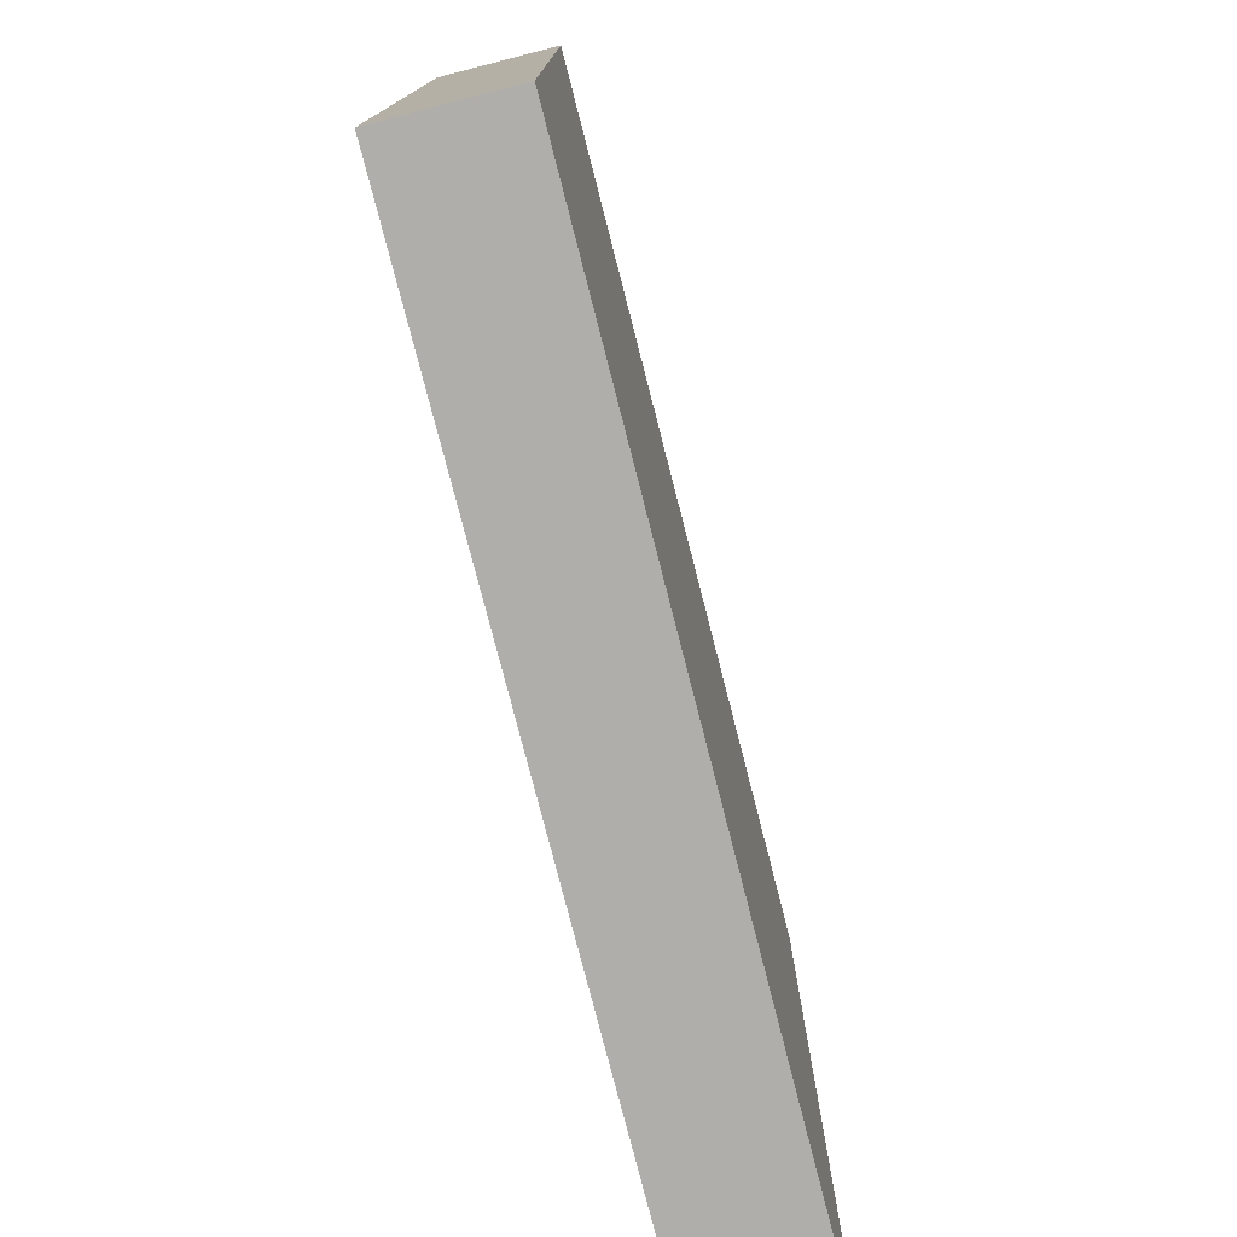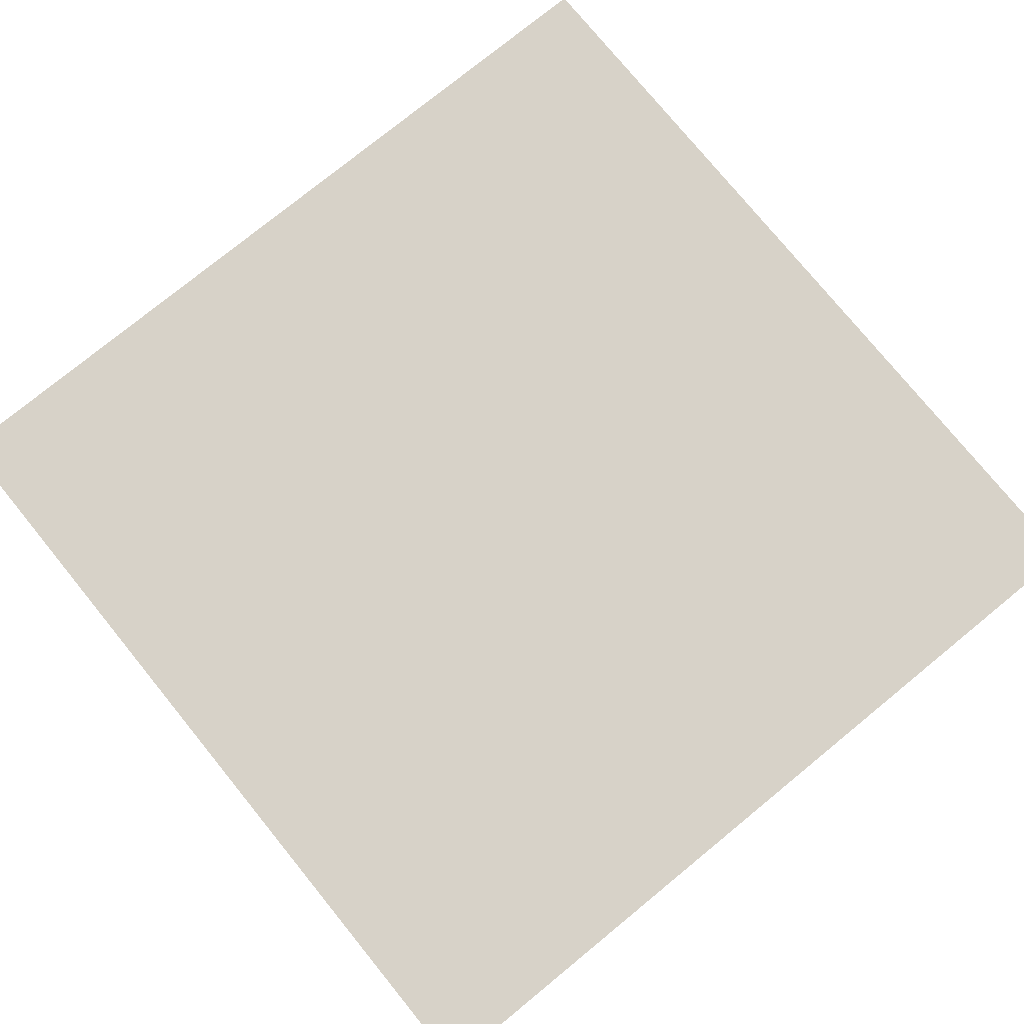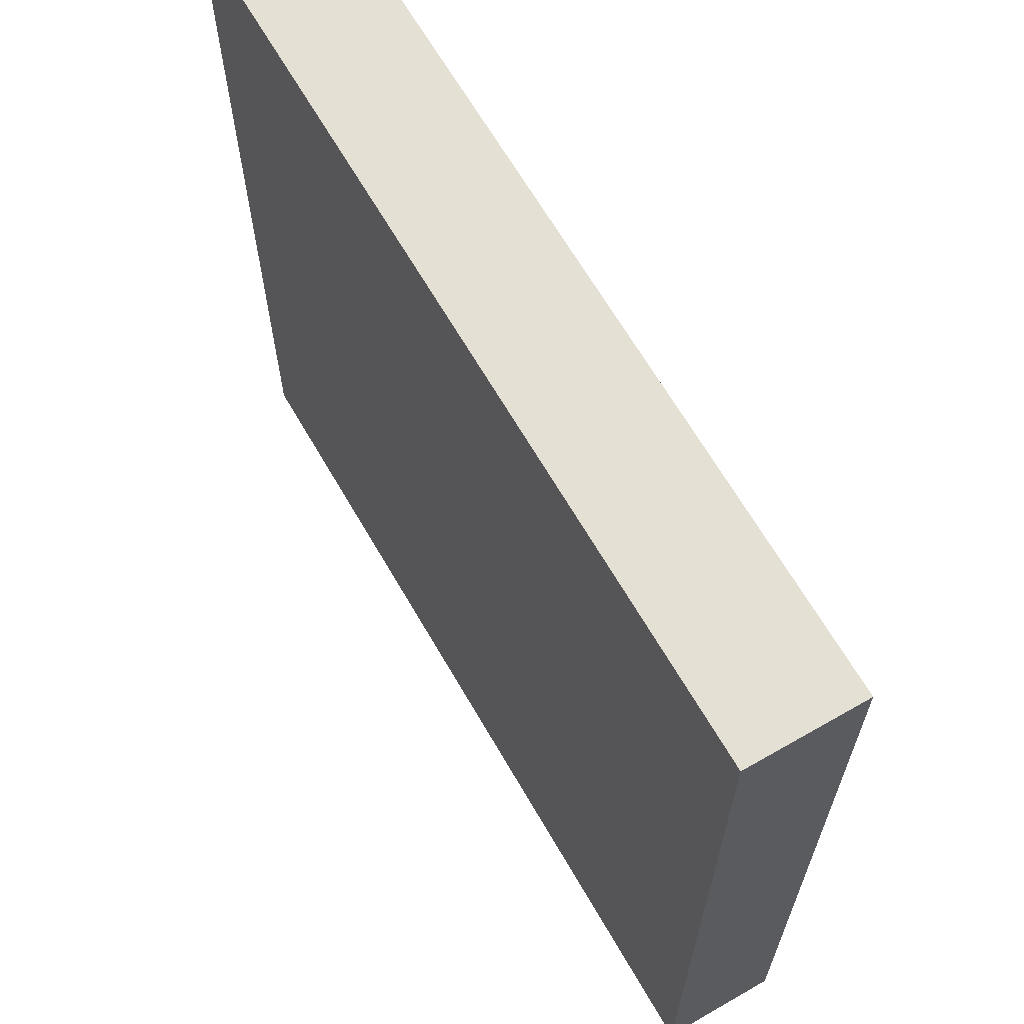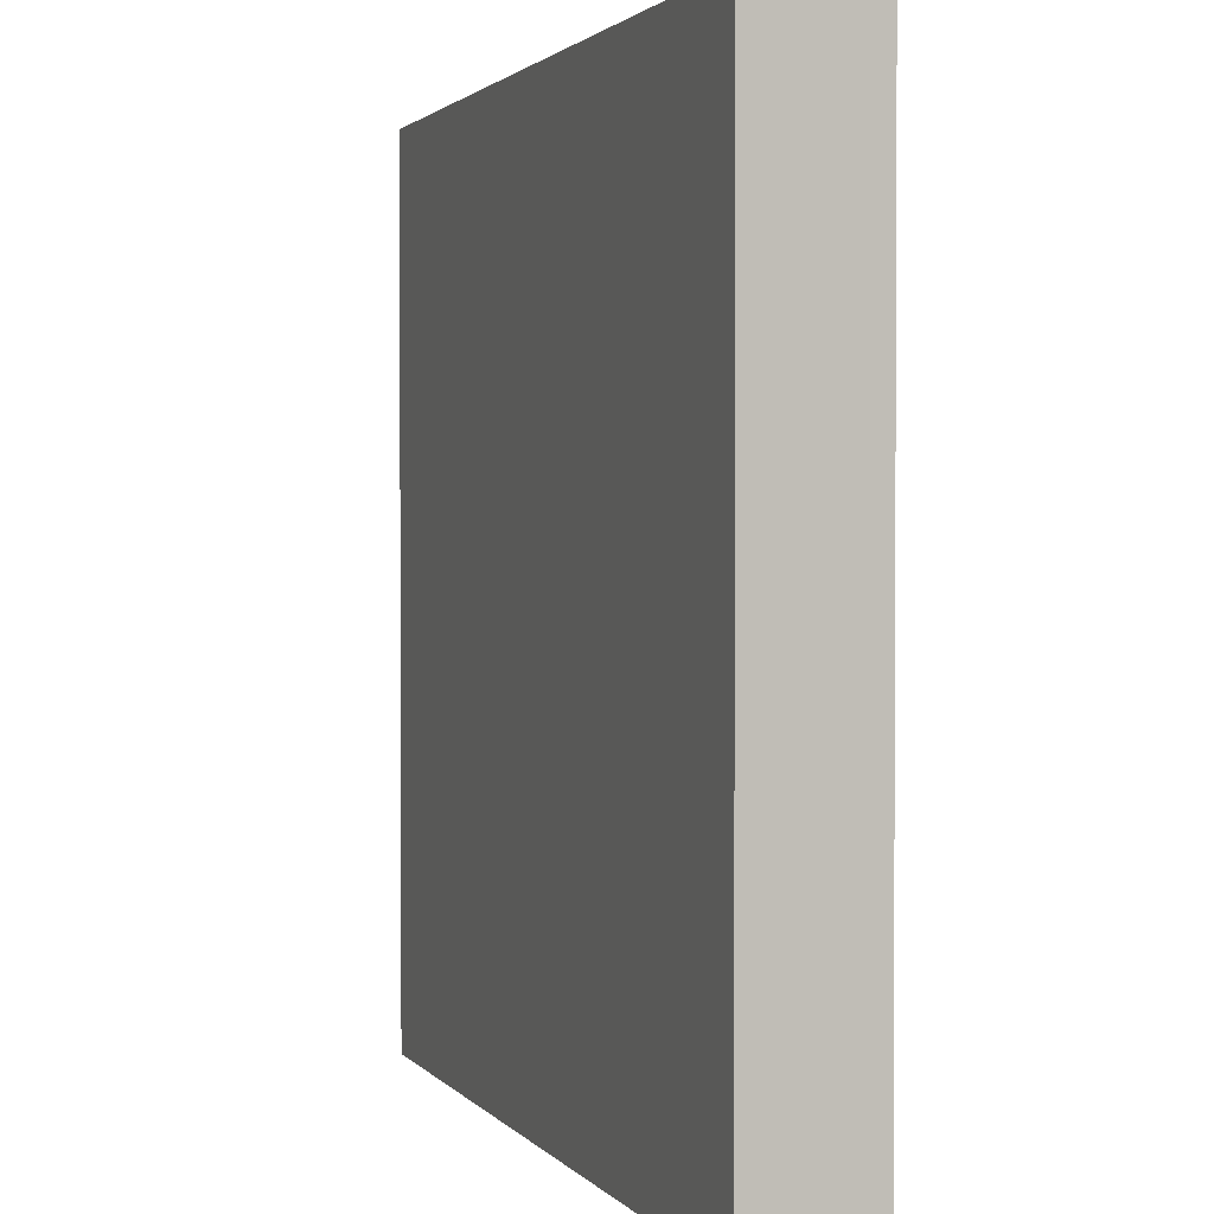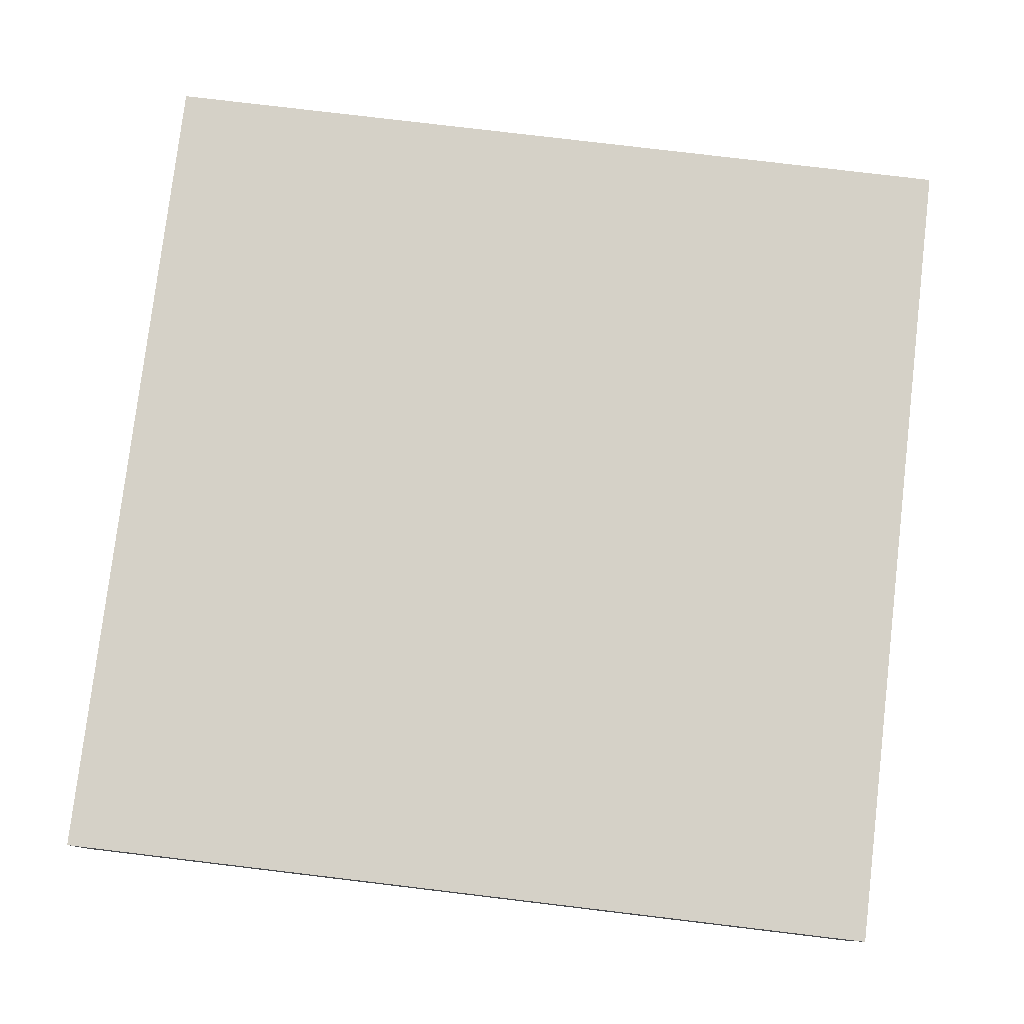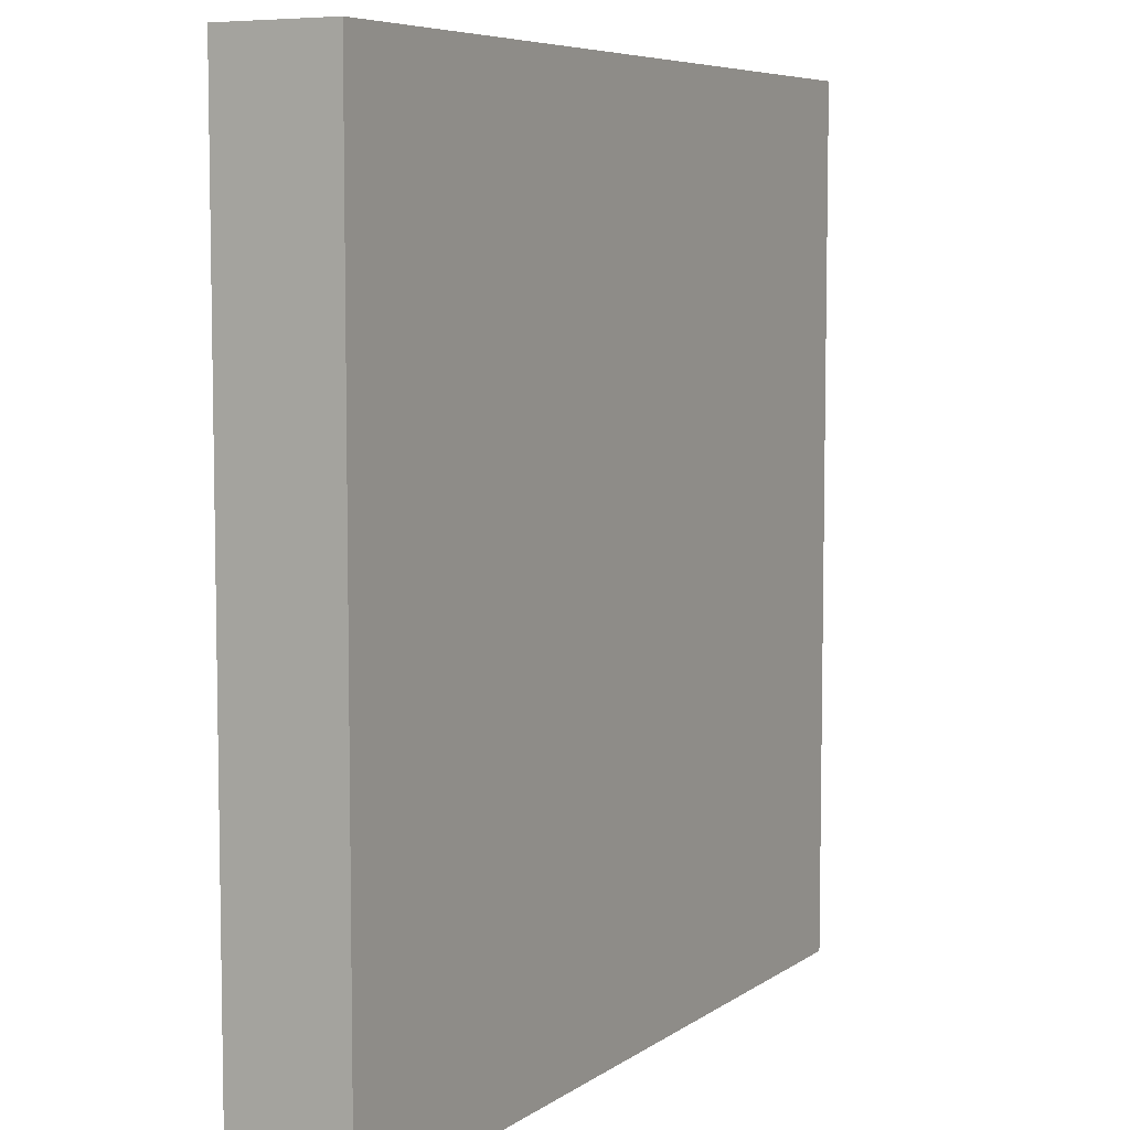
<metadata>
{"format":"obj","ext":"obj","renderer":"f3d","projection":"perspective","resolution":1024,"background":"white","views":[{"elev":-77.8,"azim":104.4,"up":"+Z"},{"elev":77.3,"azim":50.8,"up":"+Y"},{"elev":65.6,"azim":60.0,"up":"+Z"},{"elev":1.8,"azim":71.3,"up":"+Z"},{"elev":78.8,"azim":-173.2,"up":"+Y"},{"elev":6.6,"azim":118.4,"up":"+Z"}]}
</metadata>
<code>
o
v -1.5 0 1.5
v -1.5 0 -1.5
v -1.5 0.2 1.5
v -1.5 0.2 -1.5
v -1.5 0.3 1.1
v -1.5 0.3 0.9
v -1.5 0.3 -0.9
v -1.5 0.3 -1.1
v -1.5 0.4 1.5
v -1.5 0.4 1.1
v -1.5 0.4 0.9
v -1.5 0.4 -0.9
v -1.5 0.4 -1.1
v -1.5 0.4 -1.5
v 1.5 0 1.5
v 1.5 0 -1.5
v 1.5 0.2 1.5
v 1.5 0.2 -1.5
v 1.5 0.3 1.1
v 1.5 0.3 0.9
v 1.5 0.3 -0.9
v 1.5 0.3 -1.1
v 1.5 0.4 1.5
v 1.5 0.4 1.1
v 1.5 0.4 0.9
v 1.5 0.4 -0.9
v 1.5 0.4 -1.1
v 1.5 0.4 -1.5
v -1.5 0 1.5
v -1.5 0.2 1.5
v -1.5 0.4 1.5
v 1.5 0 1.5
v 1.5 0.2 1.5
v 1.5 0.4 1.5
v -1.5 0 -1.5
v -1.5 0.2 -1.5
v -1.5 0.4 -1.5
v 1.5 0 -1.5
v 1.5 0.2 -1.5
v 1.5 0.4 -1.5
v -1.5 0 1.5
v 1.5 0 1.5
v -1.5 0 -1.5
v 1.5 0 -1.5
v -1.5 0.4 1.5
v 1.5 0.4 1.5
v -1.5 0.4 1.1
v 1.5 0.4 1.1
v -1.5 0.4 0.9
v 1.5 0.4 0.9
v -1.4 0.4 0.1
v -0.6 0.4 0.1
v -0.4 0.4 0.1
v 0.4 0.4 0.1
v 0.6 0.4 0.1
v 1.4 0.4 0.1
v -1.4 0.4 -0.1
v -0.6 0.4 -0.1
v -0.4 0.4 -0.1
v 0.4 0.4 -0.1
v 0.6 0.4 -0.1
v 1.4 0.4 -0.1
v -1.5 0.4 -0.9
v 1.5 0.4 -0.9
v -1.5 0.4 -1.1
v 1.5 0.4 -1.1
v -1.5 0.4 -1.5
v 1.5 0.4 -1.5
f 3 2 1
f 4 2 3
f 5 4 3
f 6 4 5
f 7 4 6
f 8 4 7
f 9 5 3
f 10 6 5
f 10 5 9
f 11 7 6
f 11 6 10
f 12 8 7
f 12 7 11
f 13 4 8
f 13 8 12
f 14 4 13
f 15 16 17
f 17 16 18
f 17 18 19
f 19 18 20
f 20 18 21
f 21 18 22
f 17 19 23
f 19 20 24
f 23 19 24
f 20 21 25
f 24 20 25
f 21 22 26
f 25 21 26
f 22 18 27
f 26 22 27
f 27 18 28
f 32 30 29
f 33 31 30
f 33 30 32
f 34 31 33
f 35 36 38
f 36 37 39
f 38 36 39
f 39 37 40
f 43 42 41
f 44 42 43
f 45 46 47
f 47 46 48
f 47 48 49
f 49 48 50
f 49 50 51
f 51 50 52
f 52 50 53
f 53 50 54
f 54 50 55
f 55 50 56
f 49 51 57
f 51 52 57
f 52 53 58
f 57 52 58
f 53 54 59
f 58 53 59
f 54 55 60
f 59 54 60
f 55 56 61
f 60 55 61
f 56 50 62
f 61 56 62
f 60 61 63
f 59 60 63
f 61 62 63
f 58 59 63
f 57 58 63
f 49 57 63
f 62 50 64
f 63 62 64
f 63 64 65
f 65 64 66
f 65 66 67
f 67 66 68

</code>
